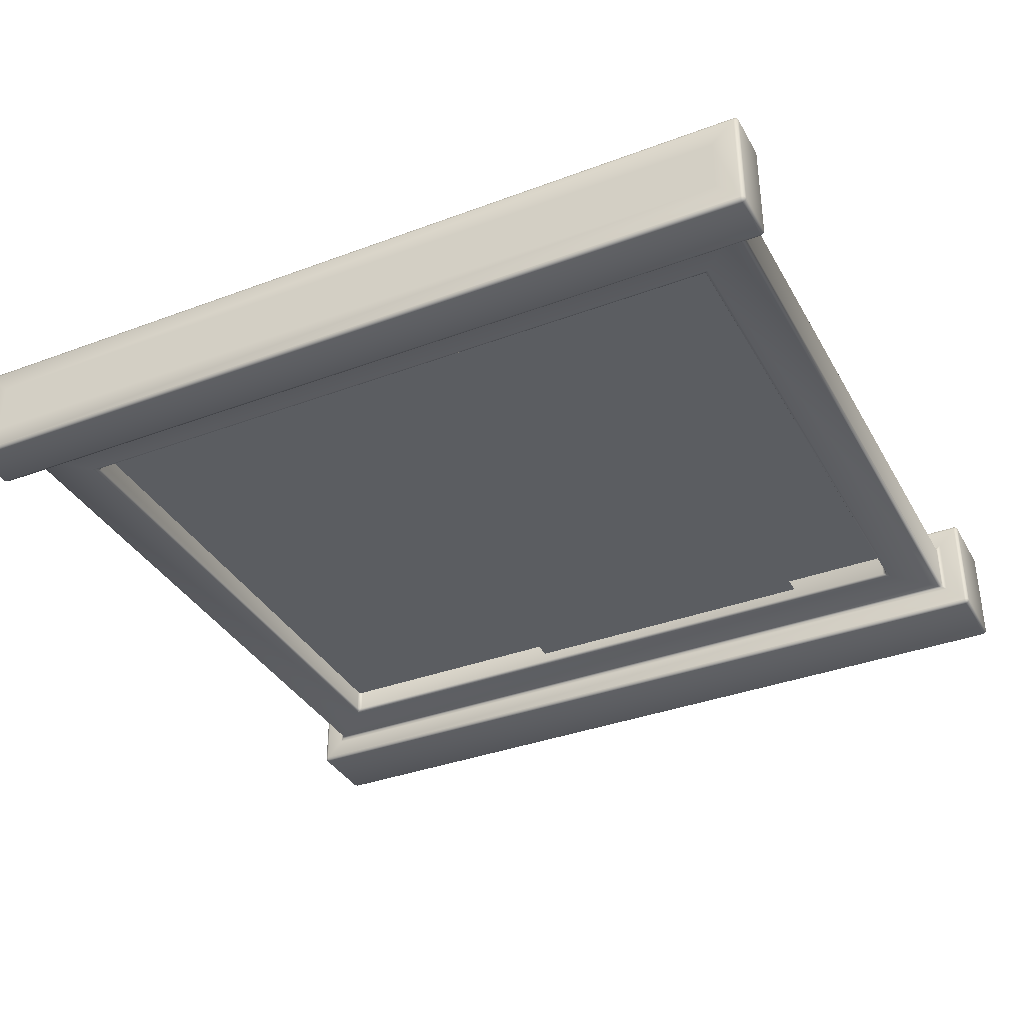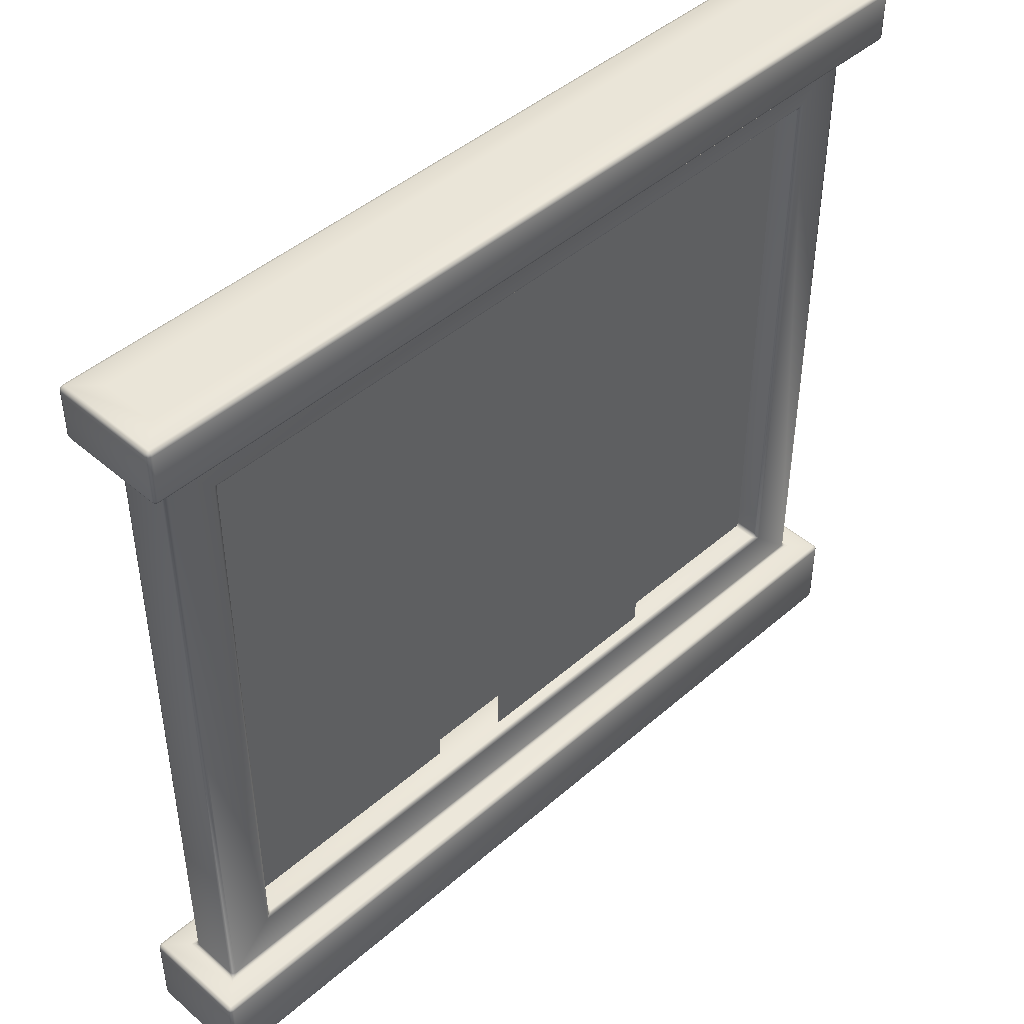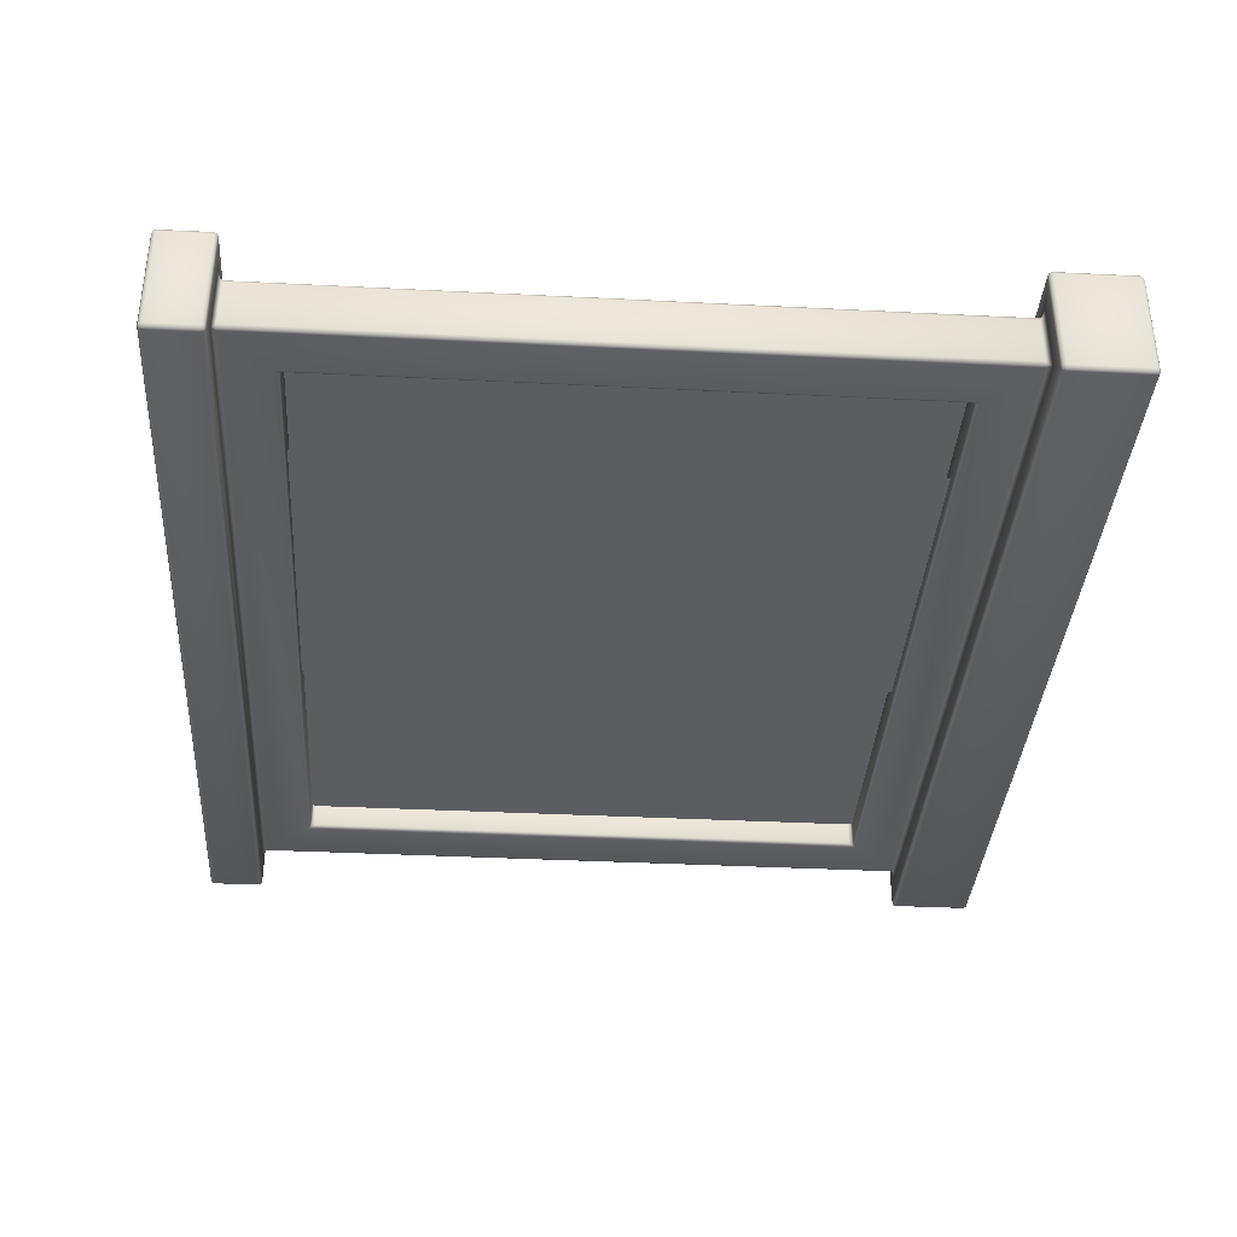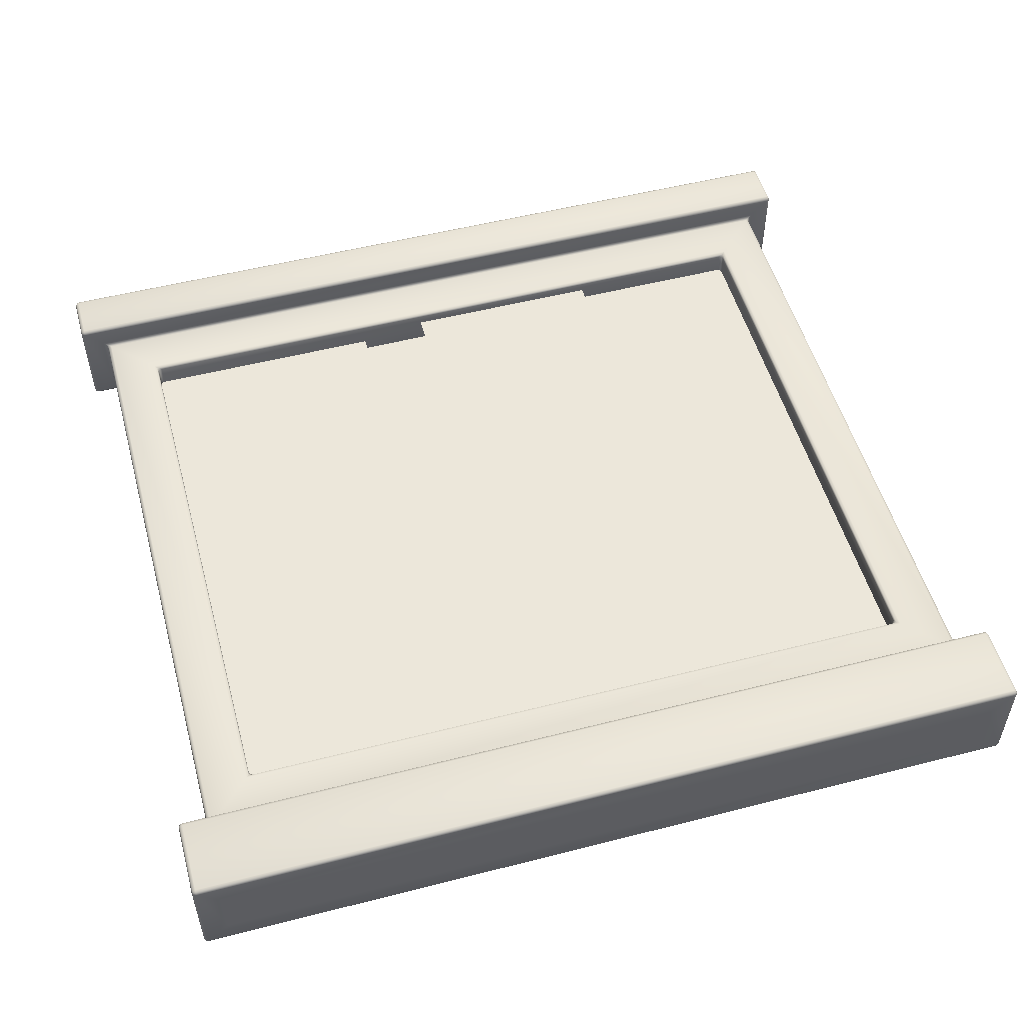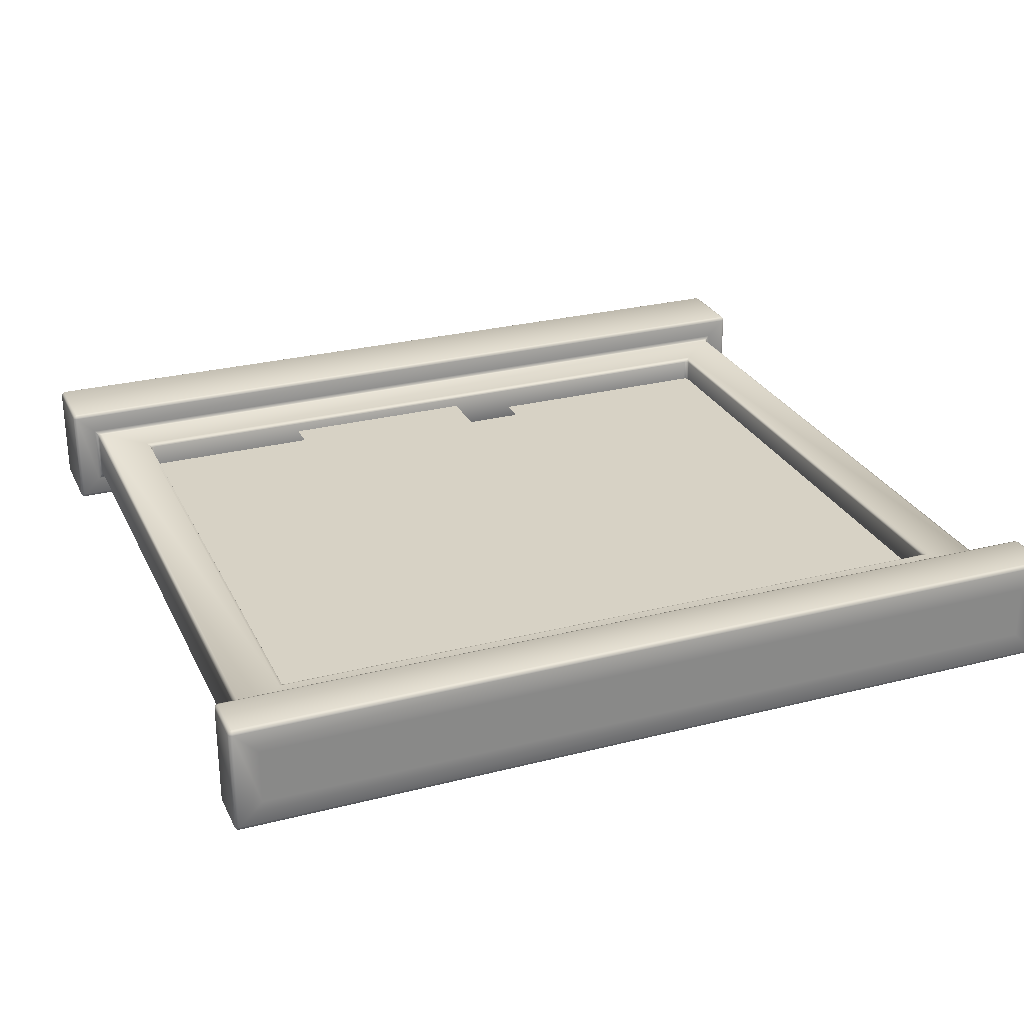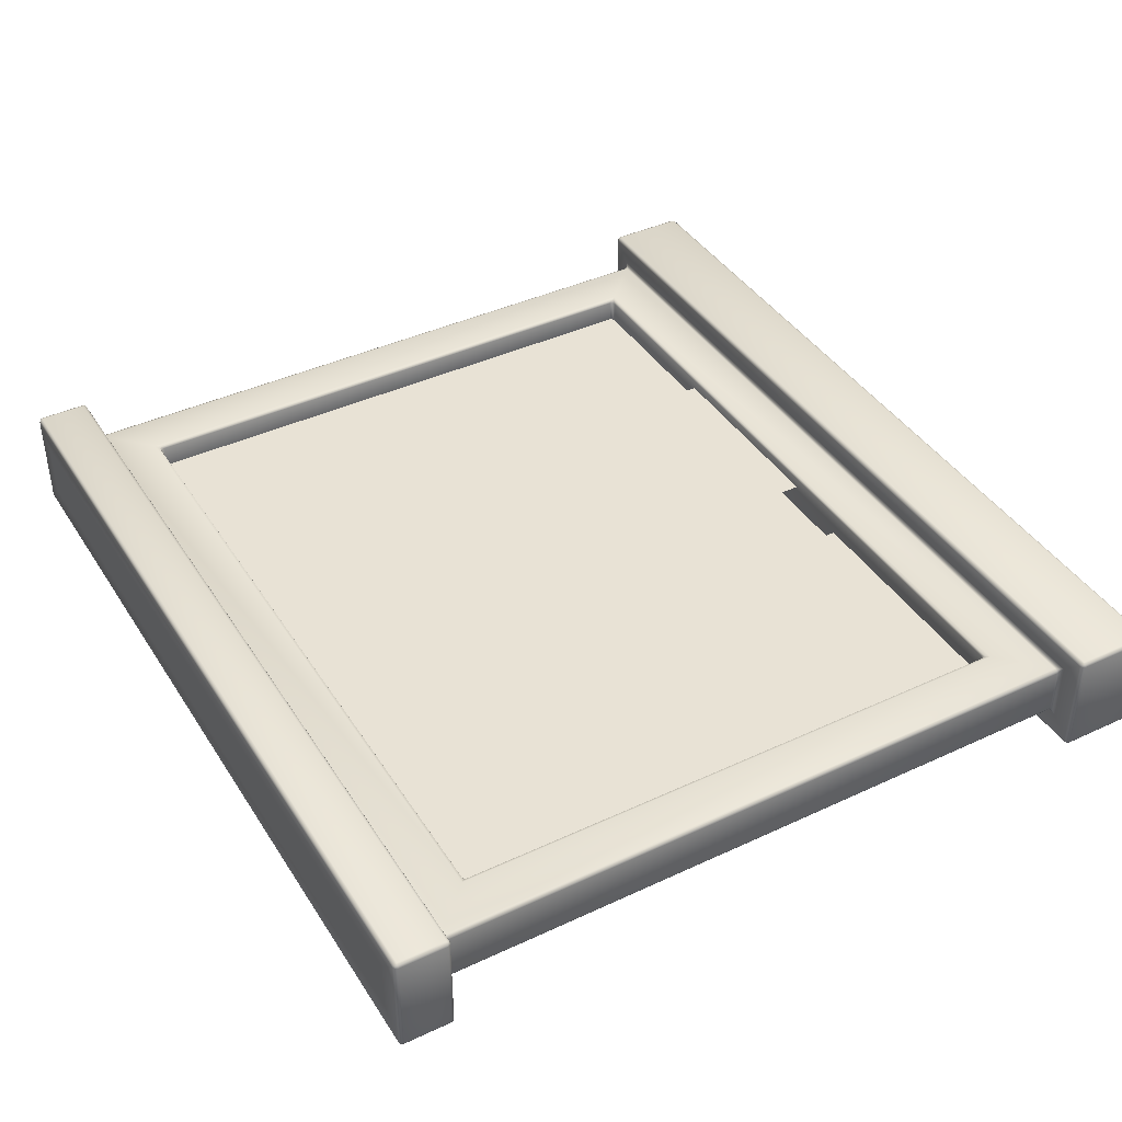
<metadata>
{"format":"obj","ext":"obj","renderer":"f3d","projection":"perspective","resolution":1024,"background":"white","views":[{"elev":-36.1,"azim":-153.9,"up":"+Z"},{"elev":45.2,"azim":-45.1,"up":"+Y"},{"elev":-36.3,"azim":-93.8,"up":"+Z"},{"elev":52.7,"azim":-15.4,"up":"+Z"},{"elev":27.2,"azim":158.4,"up":"+Z"},{"elev":40.8,"azim":-119.7,"up":"+Z"}]}
</metadata>
<code>
o TOMB_WINDOW_3.001
v 0.5 0 0.5
v -2.5 0 0.5
v 0.5 0 0.3
v -2.5 0 0.3
v 0.5 3 0.5
v -2.5 3 0.5
v 0.5 3 0.3
v -2.5 3 0.3
v 0.367 0.4521 0.4
v 0.367 2.648 0.4
v -0.7168 2.648 0.4
v -0.7168 0.4521 0.4
v -0.6775 2.648 0.3535
v -1.892 2.648 0.3535
v -1.892 0.4521 0.3535
v -0.6775 0.4521 0.3535
v -1.38 0.4521 0.4
v -1.38 2.648 0.4
v -2.406 2.648 0.4
v -2.406 0.4521 0.4
v -0.3626 0.4521 0.4485
v -0.3626 2.648 0.4485
v -1.122 2.648 0.4485
v -1.122 0.4521 0.4485
v 0.3076 2.593 0.315
v 0.2926 2.608 0.315
v 0.3226 2.623 0.3
v 0.3032 2.603 0.315
v 0.3076 2.608 0.3063
v 0.3076 2.612 0.3044
v 0.312 2.608 0.3044
v -2.308 2.593 0.485
v -2.293 2.608 0.485
v -2.323 2.623 0.5
v -2.303 2.603 0.485
v -2.308 2.608 0.4937
v -2.308 2.612 0.4956
v -2.312 2.608 0.4956
v -2.293 2.608 0.315
v -2.308 2.593 0.315
v -2.323 2.623 0.3
v -2.303 2.603 0.315
v -2.308 2.608 0.3063
v -2.312 2.608 0.3044
v -2.308 2.612 0.3044
v 0.3076 2.593 0.485
v 0.3226 2.623 0.5
v 0.2926 2.608 0.485
v 0.312 2.608 0.4956
v 0.3076 2.608 0.4937
v 0.3076 2.612 0.4956
v 0.3032 2.603 0.485
v -2.308 0.5074 0.315
v -2.293 0.4924 0.315
v -2.323 0.4774 0.3
v -2.303 0.4968 0.315
v -2.308 0.4924 0.3063
v -2.308 0.488 0.3044
v -2.312 0.4924 0.3044
v 0.3076 0.5074 0.315
v 0.3226 0.4774 0.3
v 0.2926 0.4924 0.315
v 0.312 0.4924 0.3044
v 0.3076 0.4924 0.3063
v 0.3076 0.488 0.3044
v 0.3032 0.4968 0.315
v -2.308 0.5074 0.485
v -2.323 0.4774 0.5
v -2.293 0.4924 0.485
v -2.312 0.4924 0.4956
v -2.308 0.4924 0.4937
v -2.308 0.488 0.4956
v -2.303 0.4968 0.485
v 0.3076 0.5074 0.485
v 0.2926 0.4924 0.485
v 0.3226 0.4774 0.5
v 0.3032 0.4968 0.485
v 0.3076 0.4924 0.4937
v 0.3076 0.488 0.4956
v 0.312 0.4924 0.4956
v 0.6 0.015 0.215
v 0.585 0 0.215
v 0.585 0.015 0.2
v 0.5956 0.004393 0.215
v 0.5937 0.00634 0.2063
v 0.585 0.004393 0.2044
v 0.5956 0.015 0.2044
v 0.6 0.015 0.585
v 0.585 0.015 0.6
v 0.585 0 0.585
v 0.5956 0.015 0.5956
v 0.5937 0.00634 0.5937
v 0.585 0.004393 0.5956
v 0.5956 0.004393 0.585
v -2.6 0.015 0.585
v -2.585 0 0.585
v -2.585 0.015 0.6
v -2.596 0.004393 0.585
v -2.594 0.00634 0.5937
v -2.585 0.004393 0.5956
v -2.596 0.015 0.5956
v -2.6 0.015 0.215
v -2.585 0.015 0.2
v -2.585 0 0.215
v -2.596 0.015 0.2044
v -2.594 0.00634 0.2063
v -2.585 0.004393 0.2044
v -2.596 0.004393 0.215
v 0.6 2.985 0.215
v 0.585 2.985 0.2
v 0.585 3 0.215
v 0.5956 2.985 0.2044
v 0.5937 2.994 0.2063
v 0.585 2.996 0.2044
v 0.5956 2.996 0.215
v 0.6 2.985 0.585
v 0.585 3 0.585
v 0.585 2.985 0.6
v 0.5956 2.996 0.585
v 0.5937 2.994 0.5937
v 0.585 2.996 0.5956
v 0.5956 2.985 0.5956
v -2.6 2.985 0.585
v -2.585 2.985 0.6
v -2.585 3 0.585
v -2.596 2.985 0.5956
v -2.594 2.994 0.5937
v -2.585 2.996 0.5956
v -2.596 2.996 0.585
v -2.6 2.985 0.215
v -2.585 3 0.215
v -2.585 2.985 0.2
v -2.596 2.996 0.215
v -2.594 2.994 0.2063
v -2.585 2.996 0.2044
v -2.596 2.985 0.2044
v 0.6 2.815 0.215
v 0.585 2.8 0.215
v 0.585 2.815 0.2
v 0.5956 2.804 0.215
v 0.5937 2.806 0.2063
v 0.585 2.804 0.2044
v 0.5956 2.815 0.2044
v -2.585 2.815 0.6
v -2.6 2.815 0.585
v -2.585 2.8 0.585
v -2.596 2.815 0.5956
v -2.594 2.806 0.5937
v -2.596 2.804 0.585
v -2.585 2.804 0.5956
v -2.585 0.285 0.2
v -2.6 0.285 0.215
v -2.585 0.3 0.215
v -2.596 0.285 0.2044
v -2.594 0.2937 0.2063
v -2.596 0.2956 0.215
v -2.585 0.2956 0.2044
v 0.585 2.815 0.6
v 0.585 2.8 0.585
v 0.6 2.815 0.585
v 0.585 2.804 0.5956
v 0.5937 2.806 0.5937
v 0.5956 2.804 0.585
v 0.5956 2.815 0.5956
v -2.585 2.815 0.2
v -2.585 2.8 0.215
v -2.6 2.815 0.215
v -2.585 2.804 0.2044
v -2.594 2.806 0.2063
v -2.596 2.804 0.215
v -2.596 2.815 0.2044
v 0.585 0.285 0.2
v 0.585 0.3 0.215
v 0.6 0.285 0.215
v 0.585 0.2956 0.2044
v 0.5937 0.2937 0.2063
v 0.5956 0.2956 0.215
v 0.5956 0.285 0.2044
v -2.585 0.285 0.6
v -2.585 0.3 0.585
v -2.6 0.285 0.585
v -2.585 0.2956 0.5956
v -2.594 0.2937 0.5937
v -2.596 0.2956 0.585
v -2.596 0.285 0.5956
v 0.585 0.285 0.6
v 0.6 0.285 0.585
v 0.585 0.3 0.585
v 0.5956 0.285 0.5956
v 0.5937 0.2937 0.5937
v 0.5956 0.2956 0.585
v 0.585 0.2956 0.5956
v 0.5 0.315 0.315
v 0.515 0.3 0.285
v 0.485 0.315 0.3
v 0.5044 0.3044 0.3
v 0.5 0.3063 0.3
v 0.5 0.3044 0.2956
v 0.4956 0.315 0.3044
v 0.485 2.785 0.3
v 0.515 2.8 0.285
v 0.5 2.785 0.315
v 0.5 2.796 0.2956
v 0.5 2.794 0.3
v 0.5044 2.796 0.3
v 0.4956 2.785 0.3044
v -2.5 0.315 0.485
v -2.515 0.3 0.515
v -2.485 0.315 0.5
v -2.504 0.3044 0.5
v -2.5 0.3063 0.5
v -2.5 0.3044 0.5044
v -2.496 0.315 0.4956
v -2.485 2.785 0.5
v -2.515 2.8 0.515
v -2.5 2.785 0.485
v -2.5 2.796 0.5044
v -2.5 2.794 0.5
v -2.504 2.796 0.5
v -2.496 2.785 0.4956
v 0.485 0.315 0.5
v 0.515 0.3 0.515
v 0.5 0.315 0.485
v 0.5 0.3044 0.5044
v 0.5 0.3063 0.5
v 0.5044 0.3044 0.5
v 0.4956 0.315 0.4956
v 0.5 2.785 0.485
v 0.515 2.8 0.515
v 0.485 2.785 0.5
v 0.5044 2.796 0.5
v 0.5 2.794 0.5
v 0.5 2.796 0.5044
v 0.4956 2.785 0.4956
v -2.515 2.8 0.285
v -2.485 2.785 0.3
v -2.5 2.785 0.315
v -2.5 2.796 0.2956
v -2.5 2.794 0.3
v -2.496 2.785 0.3044
v -2.504 2.796 0.3
v -2.485 0.315 0.3
v -2.515 0.3 0.285
v -2.5 0.315 0.315
v -2.5 0.3044 0.2956
v -2.5 0.3063 0.3
v -2.504 0.3044 0.3
v -2.496 0.315 0.3044
f 6 5 7 8
f 89 186 179 97
f 207 216 237 244
f 27 41 236 200
f 102 95 181 152
f 83 103 151 172
f 165 132 110 139
f 158 118 124 144
f 167 145 123 130
f 1 2 4 3
f 2 1 90 96
f 6 8 131 125
f 5 6 125 117
f 7 5 117 111
f 4 2 96 104
f 8 7 111 131
f 88 81 174 187
f 1 3 82 90
f 160 137 109 116
f 193 202 228 223
f 41 55 242 236
f 68 34 214 209
f 47 76 221 230
f 76 68 209 221
f 3 4 104 82
f 55 61 195 242
f 34 47 230 214
f 27 31 29 30
f 34 38 36 37
f 41 45 43 44
f 47 51 50 49
f 55 59 57 58
f 61 65 64 63
f 68 72 71 70
f 76 80 78 79
f 81 84 85 87
f 82 86 85 84
f 83 87 85 86
f 88 91 92 94
f 89 93 92 91
f 90 94 92 93
f 95 98 99 101
f 96 100 99 98
f 97 101 99 100
f 102 105 106 108
f 103 107 106 105
f 104 108 106 107
f 109 112 113 115
f 110 114 113 112
f 111 115 113 114
f 116 119 120 122
f 117 121 120 119
f 118 122 120 121
f 123 126 127 129
f 124 128 127 126
f 125 129 127 128
f 130 133 134 136
f 131 135 134 133
f 132 136 134 135
f 137 140 141 143
f 139 143 141 142
f 144 147 148 150
f 145 149 148 147
f 151 154 155 157
f 152 156 155 154
f 158 161 162 164
f 160 164 162 163
f 165 168 169 171
f 167 171 169 170
f 172 175 176 178
f 174 178 176 177
f 179 182 183 185
f 181 185 183 184
f 186 189 190 192
f 187 191 190 189
f 193 196 197 199
f 195 199 197 198
f 200 203 204 206
f 202 206 204 205
f 207 210 211 213
f 209 213 211 212
f 214 217 218 220
f 216 220 218 219
f 221 224 225 227
f 223 227 225 226
f 228 231 232 234
f 230 234 232 233
f 236 240 239 238
f 237 241 239 240
f 242 245 246 248
f 244 248 246 247
f 195 200 206 199
f 199 206 202 193
f 209 214 220 213
f 213 220 216 207
f 223 228 234 227
f 227 234 230 221
f 219 241 237 216
f 238 203 200 236
f 205 231 228 202
f 233 217 214 230
f 236 242 248 240
f 240 248 244 237
f 207 244 247 210
f 193 223 226 196
f 242 195 198 245
f 221 209 212 224
f 81 88 94 84
f 84 94 90 82
f 95 102 108 98
f 98 108 104 96
f 89 97 100 93
f 93 100 96 90
f 82 104 107 86
f 86 107 103 83
f 111 117 119 115
f 115 119 116 109
f 125 131 133 129
f 129 133 130 123
f 117 125 128 121
f 121 128 124 118
f 110 132 135 114
f 114 135 131 111
f 139 110 112 143
f 143 112 109 137
f 144 124 126 147
f 147 126 123 145
f 151 103 105 154
f 154 105 102 152
f 160 116 122 164
f 164 122 118 158
f 132 165 171 136
f 136 171 167 130
f 145 167 170 149
f 165 139 142 168
f 137 160 163 140
f 158 144 150 161
f 83 172 178 87
f 87 178 174 81
f 97 179 185 101
f 101 185 181 95
f 88 187 189 91
f 91 189 186 89
f 184 156 152 181
f 177 191 187 174
f 157 175 172 151
f 192 182 179 186
f 63 31 27 61
f 70 38 34 68
f 76 47 49 80
f 41 27 30 45
f 47 34 37 51
f 44 59 55 41
f 58 65 61 55
f 79 72 68 76
f 61 27 200 195
f 11 10 9 12
f 14 13 16 15
f 18 19 20 17
f 22 23 24 21
f 243 194 173 153
f 215 229 159 146
f 201 235 166 138
f 229 201 138 159
f 222 208 180 188
f 235 215 146 166
f 194 222 188 173
f 208 243 153 180
f 39 26 48 33
f 54 69 75 62
f 53 40 32 67
f 25 60 74 46
f 25 28 29 31
f 26 30 29 28
f 32 35 36 38
f 33 37 36 35
f 39 42 43 45
f 40 44 43 42
f 46 49 50 52
f 48 52 50 51
f 53 56 57 59
f 54 58 57 56
f 60 63 64 66
f 62 66 64 65
f 67 70 71 73
f 69 73 71 72
f 74 77 78 80
f 75 79 78 77
f 138 142 141 140
f 146 150 148 149
f 153 157 155 156
f 159 163 162 161
f 166 170 169 168
f 173 177 176 175
f 180 184 183 182
f 188 192 190 191
f 194 198 197 196
f 201 205 204 203
f 208 212 211 210
f 215 219 218 217
f 222 226 225 224
f 229 233 232 231
f 235 238 239 241
f 243 247 246 245
f 215 235 241 219
f 235 201 203 238
f 201 229 231 205
f 229 215 217 233
f 210 247 243 208
f 196 226 222 194
f 245 198 194 243
f 224 212 208 222
f 149 170 166 146
f 168 142 138 166
f 140 163 159 138
f 161 150 146 159
f 180 153 156 184
f 173 188 191 177
f 153 173 175 157
f 188 180 182 192
f 60 25 31 63
f 67 32 38 70
f 80 49 46 74
f 45 30 26 39
f 51 37 33 48
f 40 53 59 44
f 54 62 65 58
f 75 69 72 79
f 53 67 73 56
f 56 73 69 54
f 62 75 77 66
f 66 77 74 60
f 48 26 28 52
f 52 28 25 46
f 32 40 42 35
f 35 42 39 33

</code>
